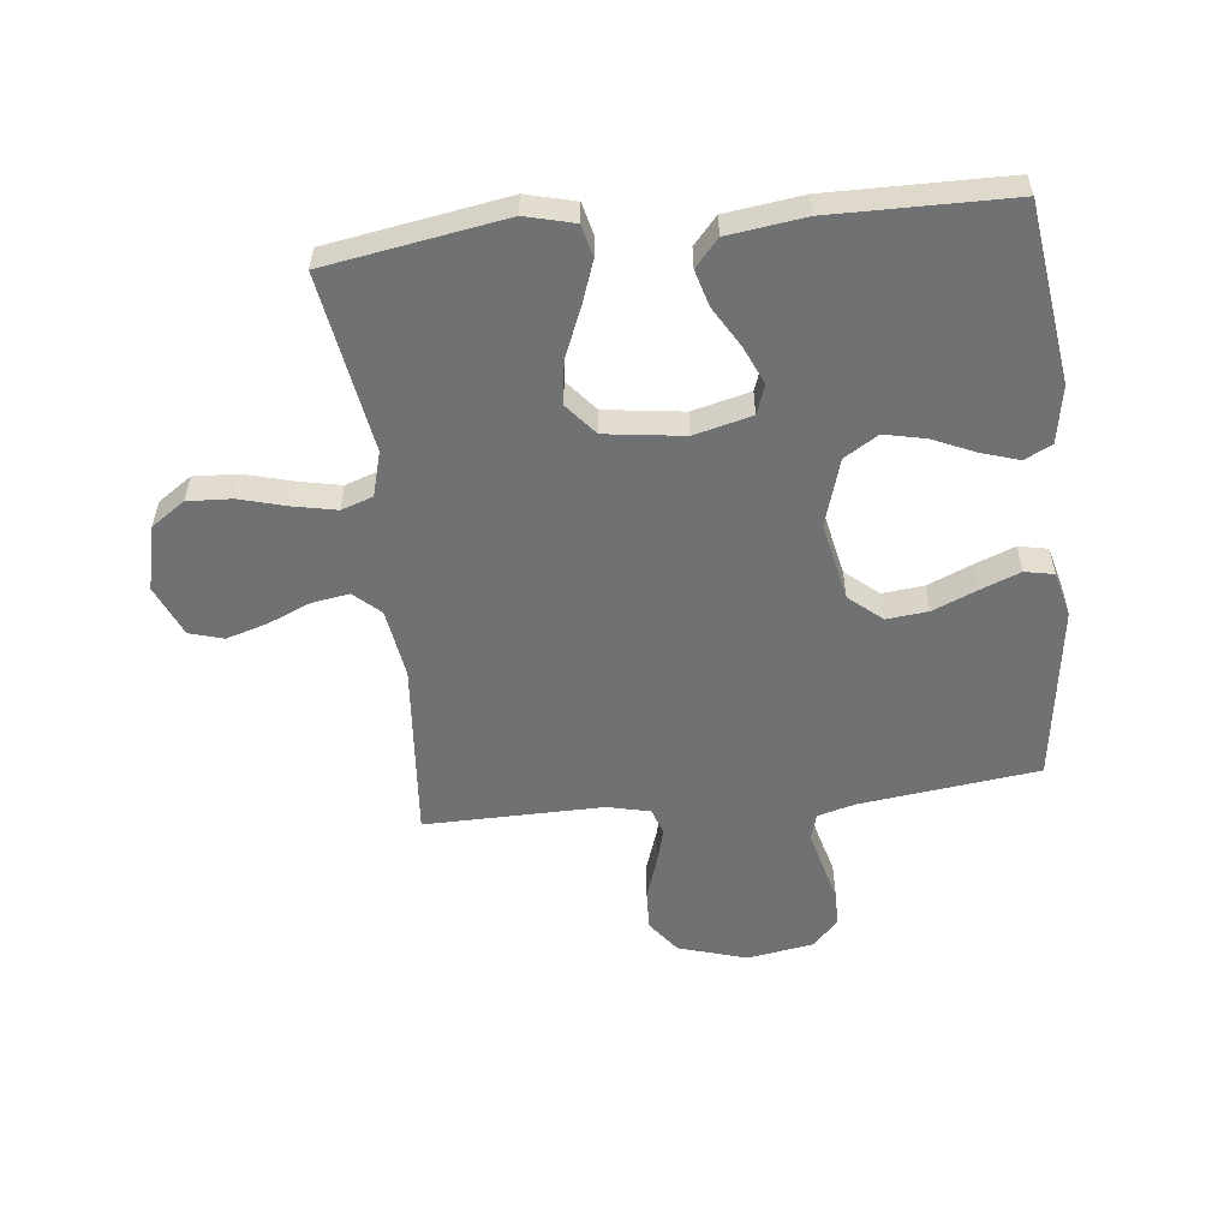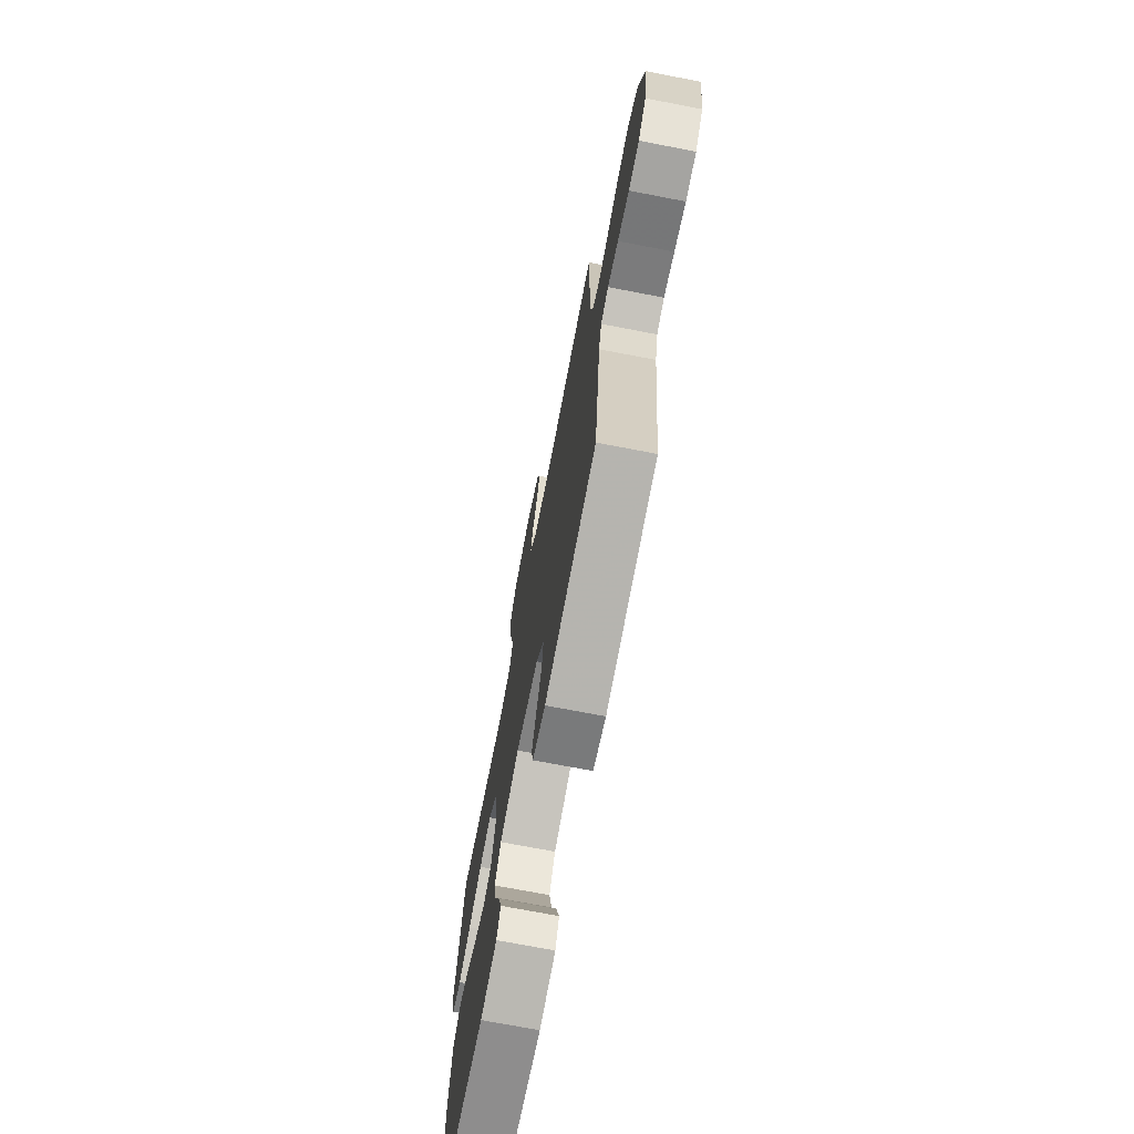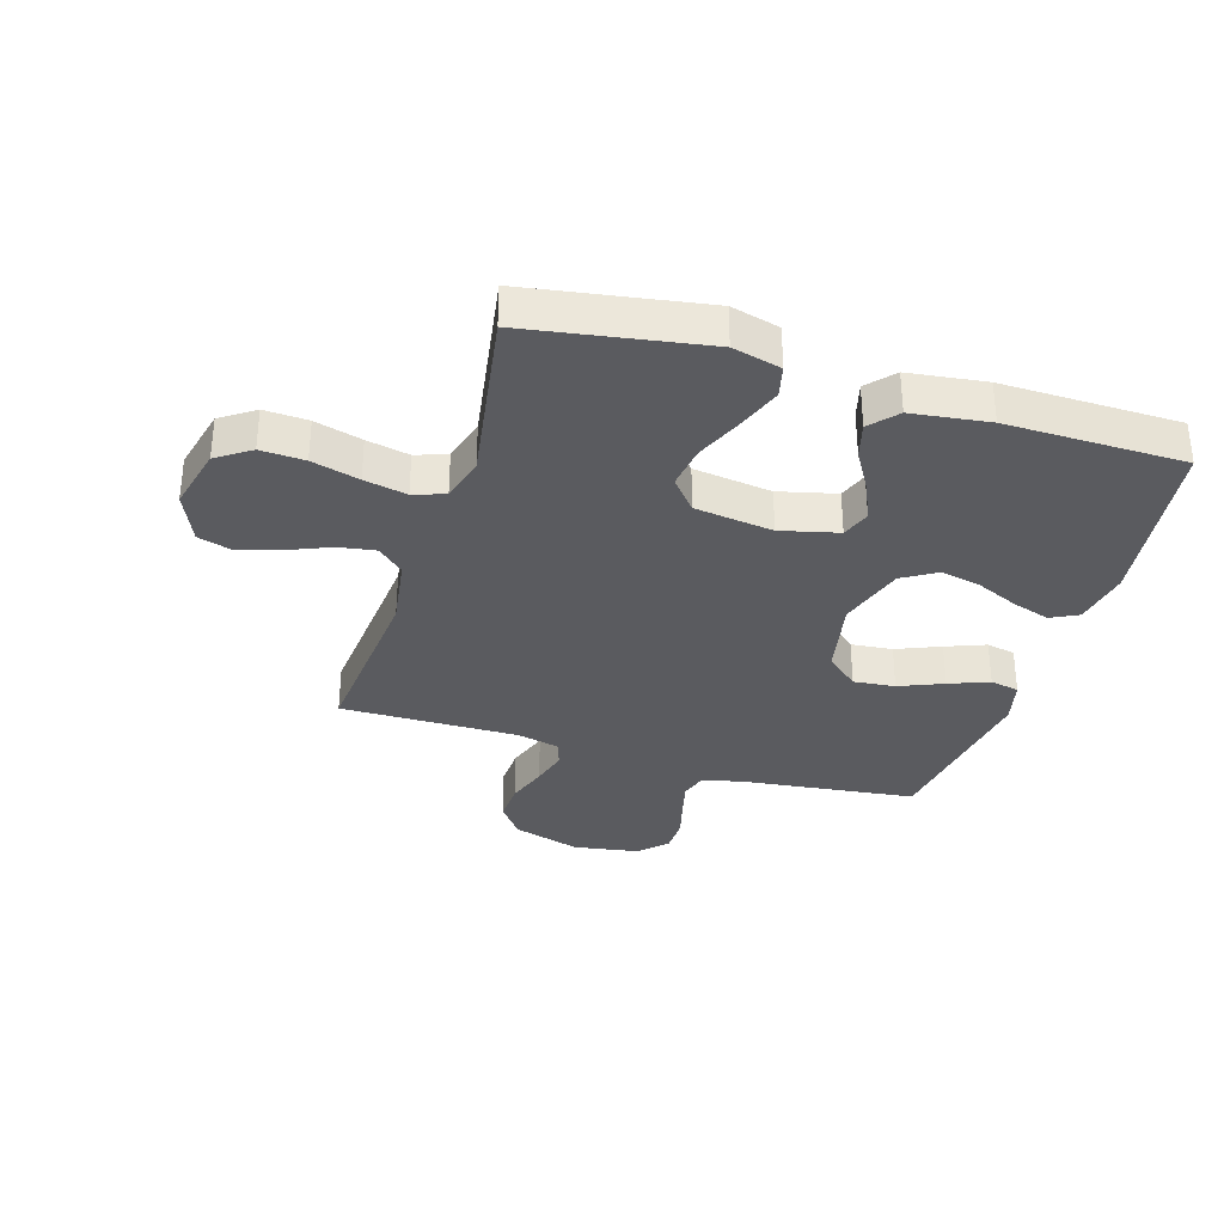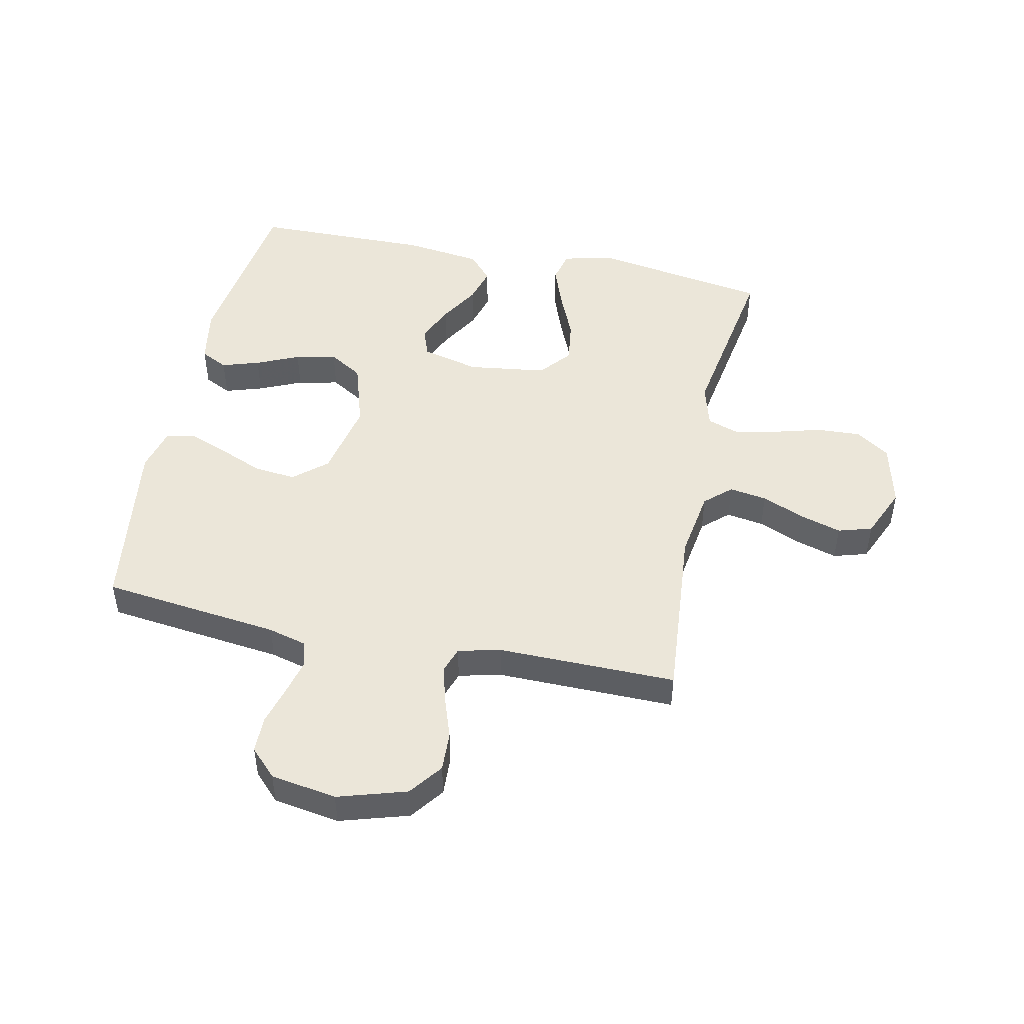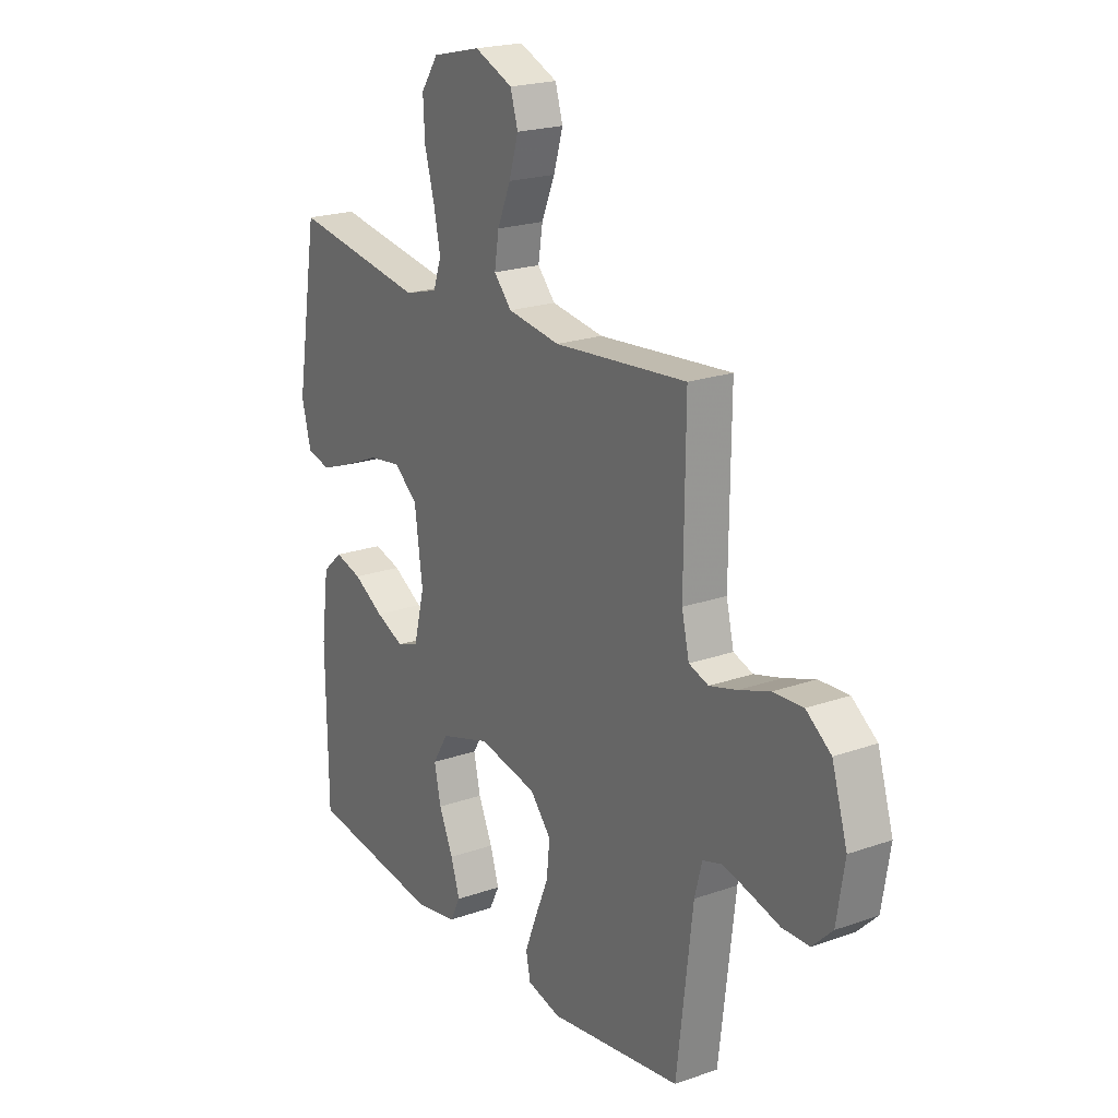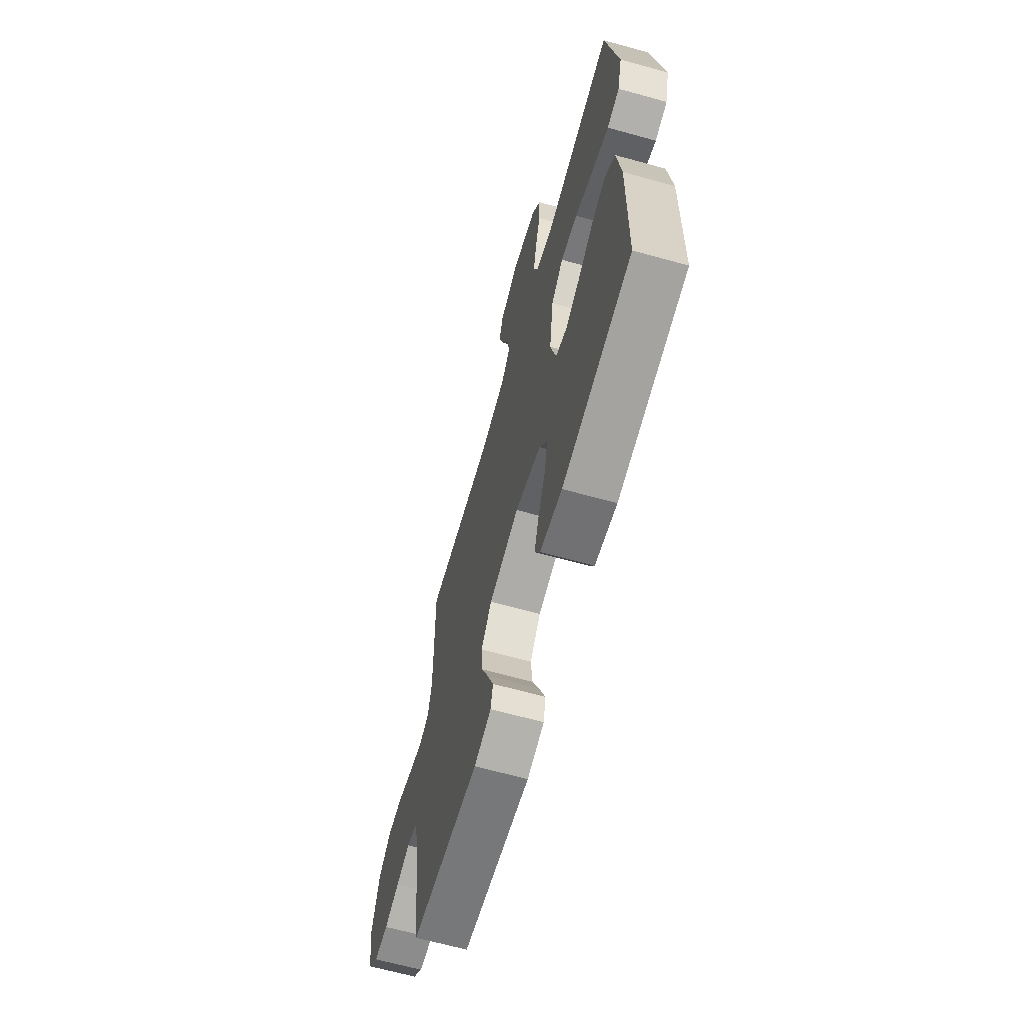
<metadata>
{"format":"obj","ext":"obj","renderer":"f3d","projection":"perspective","resolution":1024,"background":"white","views":[{"elev":-55.2,"azim":96.4,"up":"+Y"},{"elev":-72.3,"azim":-100.9,"up":"+Z"},{"elev":-33.2,"azim":72.9,"up":"+Y"},{"elev":47.9,"azim":-78.1,"up":"+Y"},{"elev":20.9,"azim":-122.4,"up":"+Z"},{"elev":-65.3,"azim":74.4,"up":"+Z"}]}
</metadata>
<code>
v 0.5 0.07 -0.5
v 0.2 0.07 -0.54
v 0.104 0.07 -0.523
v 0.081 0.07 -0.477
v 0.101 0.07 -0.414
v 0.133 0.07 -0.342
v 0.148 0.07 -0.273
v 0.113 0.07 -0.216
v 0 0.07 -0.181
v -0.132 0.07 -0.208
v -0.179 0.07 -0.263
v -0.172 0.07 -0.333
v -0.141 0.07 -0.407
v -0.115 0.07 -0.474
v -0.125 0.07 -0.523
v -0.2 0.07 -0.542
v -0.5 0.07 -0.5
v -0.536 0.07 -0.2
v -0.553 0.07 -0.136
v -0.597 0.07 -0.123
v -0.658 0.07 -0.138
v -0.724 0.07 -0.156
v -0.785 0.07 -0.155
v -0.83 0.07 -0.111
v -0.848 0.07 0
v -0.813 0.07 0.115
v -0.757 0.07 0.157
v -0.69 0.07 0.154
v -0.62 0.07 0.13
v -0.558 0.07 0.113
v -0.514 0.07 0.128
v -0.497 0.07 0.2
v -0.5 0.07 0.5
v -0.2 0.07 0.474
v -0.082 0.07 0.492
v -0.042 0.07 0.536
v -0.052 0.07 0.599
v -0.082 0.07 0.67
v -0.103 0.07 0.74
v -0.086 0.07 0.797
v 0 0.07 0.834
v 0.109 0.07 0.808
v 0.148 0.07 0.751
v 0.144 0.07 0.677
v 0.122 0.07 0.597
v 0.107 0.07 0.525
v 0.125 0.07 0.472
v 0.2 0.07 0.451
v 0.5 0.07 0.5
v 0.549 0.07 0.2
v 0.528 0.07 0.118
v 0.474 0.07 0.105
v 0.4 0.07 0.132
v 0.32 0.07 0.166
v 0.247 0.07 0.176
v 0.194 0.07 0.132
v 0.176 0.07 0
v 0.2 0.07 -0.097
v 0.249 0.07 -0.115
v 0.313 0.07 -0.087
v 0.381 0.07 -0.047
v 0.442 0.07 -0.03
v 0.487 0.07 -0.07
v 0.504 0.07 -0.2
v 0.5 0 -0.5
v 0.2 0 -0.54
v 0.104 0 -0.523
v 0.081 0 -0.477
v 0.101 0 -0.414
v 0.133 0 -0.342
v 0.148 0 -0.273
v 0.113 0 -0.216
v 0 0 -0.181
v -0.132 0 -0.208
v -0.179 0 -0.263
v -0.172 0 -0.333
v -0.141 0 -0.407
v -0.115 0 -0.474
v -0.125 0 -0.523
v -0.2 0 -0.542
v -0.5 0 -0.5
v -0.536 0 -0.2
v -0.553 0 -0.136
v -0.597 0 -0.123
v -0.658 0 -0.138
v -0.724 0 -0.156
v -0.785 0 -0.155
v -0.83 0 -0.111
v -0.848 0 0
v -0.813 0 0.115
v -0.757 0 0.157
v -0.69 0 0.154
v -0.62 0 0.13
v -0.558 0 0.113
v -0.514 0 0.128
v -0.497 0 0.2
v -0.5 0 0.5
v -0.2 0 0.474
v -0.082 0 0.492
v -0.042 0 0.536
v -0.052 0 0.599
v -0.082 0 0.67
v -0.103 0 0.74
v -0.086 0 0.797
v 0 0 0.834
v 0.109 0 0.808
v 0.148 0 0.751
v 0.144 0 0.677
v 0.122 0 0.597
v 0.107 0 0.525
v 0.125 0 0.472
v 0.2 0 0.451
v 0.5 0 0.5
v 0.549 0 0.2
v 0.528 0 0.118
v 0.474 0 0.105
v 0.4 0 0.132
v 0.32 0 0.166
v 0.247 0 0.176
v 0.194 0 0.132
v 0.176 0 0
v 0.2 0 -0.097
v 0.249 0 -0.115
v 0.313 0 -0.087
v 0.381 0 -0.047
v 0.442 0 -0.03
v 0.487 0 -0.07
v 0.504 0 -0.2
f 4 5 6
f 3 4 6
f 2 3 6
f 1 2 6
f 64 1 6
f 63 64 6
f 62 63 6
f 61 62 6
f 60 61 6
f 59 60 6 7
f 58 59 7 8
f 57 58 8 9
f 56 57 9 10
f 52 53 54
f 51 52 54
f 50 51 54
f 49 50 54
f 48 49 54
f 47 48 54 55
f 43 44 45
f 42 43 45
f 41 42 45
f 40 41 45
f 39 40 45
f 38 39 45
f 37 38 45
f 36 37 45 46
f 35 36 46 47
f 32 33 34
f 47 55 56
f 35 47 56
f 34 35 56
f 32 34 56
f 31 32 56
f 27 28 29
f 26 27 29
f 25 26 29
f 24 25 29
f 23 24 29
f 22 23 29
f 21 22 29
f 20 21 29 30
f 16 17 18
f 15 16 18
f 14 15 18
f 13 14 18
f 12 13 18
f 11 12 18 19
f 10 11 19
f 30 31 56
f 20 30 56
f 19 20 56
f 10 19 56
f 70 69 68
f 70 68 67
f 70 67 66
f 70 66 65
f 70 65 128
f 70 128 127
f 70 127 126
f 70 126 125
f 70 125 124
f 71 70 124 123
f 72 71 123 122
f 73 72 122 121
f 74 73 121 120
f 118 117 116
f 118 116 115
f 118 115 114
f 118 114 113
f 118 113 112
f 119 118 112 111
f 109 108 107
f 109 107 106
f 109 106 105
f 109 105 104
f 109 104 103
f 109 103 102
f 109 102 101
f 110 109 101 100
f 111 110 100 99
f 98 97 96
f 120 119 111
f 120 111 99
f 120 99 98
f 120 98 96
f 120 96 95
f 93 92 91
f 93 91 90
f 93 90 89
f 93 89 88
f 93 88 87
f 93 87 86
f 93 86 85
f 94 93 85 84
f 82 81 80
f 82 80 79
f 82 79 78
f 82 78 77
f 82 77 76
f 83 82 76 75
f 83 75 74
f 120 95 94
f 120 94 84
f 120 84 83
f 120 83 74
f 1 65 66 2
f 2 66 67 3
f 3 67 68 4
f 4 68 69 5
f 5 69 70 6
f 6 70 71 7
f 7 71 72 8
f 8 72 73 9
f 9 73 74 10
f 10 74 75 11
f 11 75 76 12
f 12 76 77 13
f 13 77 78 14
f 14 78 79 15
f 15 79 80 16
f 16 80 81 17
f 17 81 82 18
f 18 82 83 19
f 19 83 84 20
f 20 84 85 21
f 21 85 86 22
f 22 86 87 23
f 23 87 88 24
f 24 88 89 25
f 25 89 90 26
f 26 90 91 27
f 27 91 92 28
f 28 92 93 29
f 29 93 94 30
f 30 94 95 31
f 31 95 96 32
f 32 96 97 33
f 33 97 98 34
f 34 98 99 35
f 35 99 100 36
f 36 100 101 37
f 37 101 102 38
f 38 102 103 39
f 39 103 104 40
f 40 104 105 41
f 41 105 106 42
f 42 106 107 43
f 43 107 108 44
f 44 108 109 45
f 45 109 110 46
f 46 110 111 47
f 47 111 112 48
f 48 112 113 49
f 49 113 114 50
f 50 114 115 51
f 51 115 116 52
f 52 116 117 53
f 53 117 118 54
f 54 118 119 55
f 55 119 120 56
f 56 120 121 57
f 57 121 122 58
f 58 122 123 59
f 59 123 124 60
f 60 124 125 61
f 61 125 126 62
f 62 126 127 63
f 63 127 128 64
f 64 128 65 1

</code>
